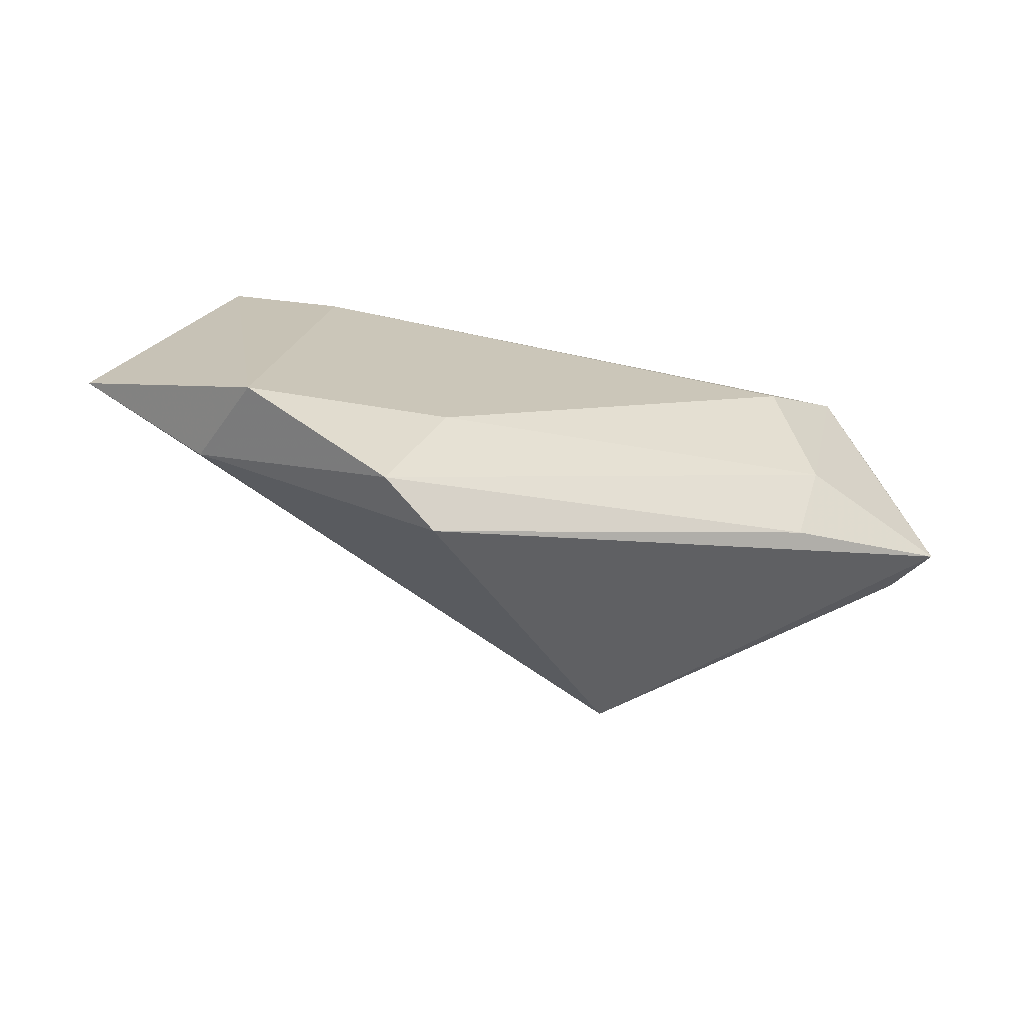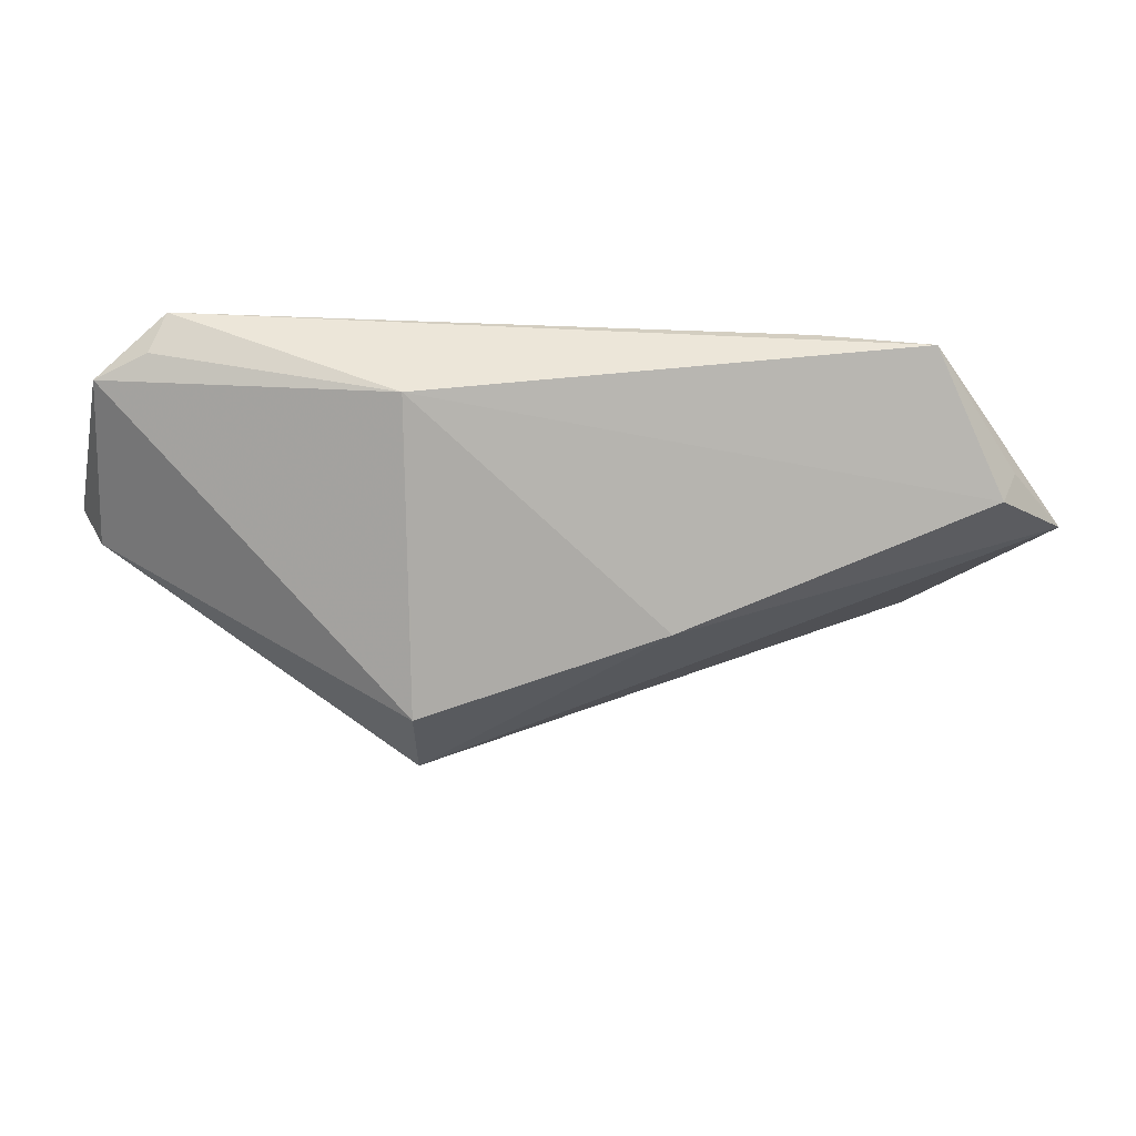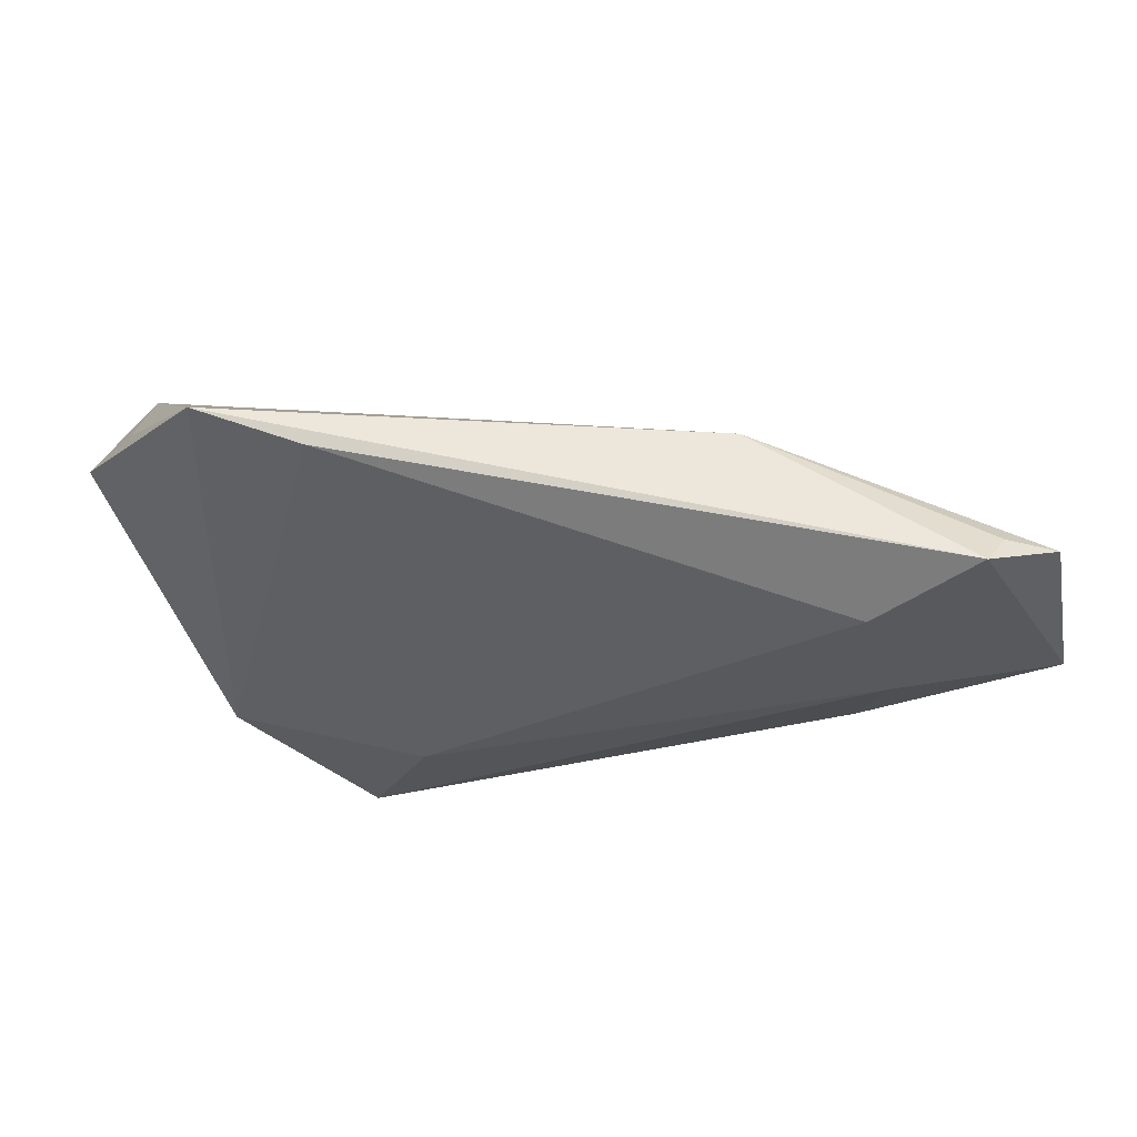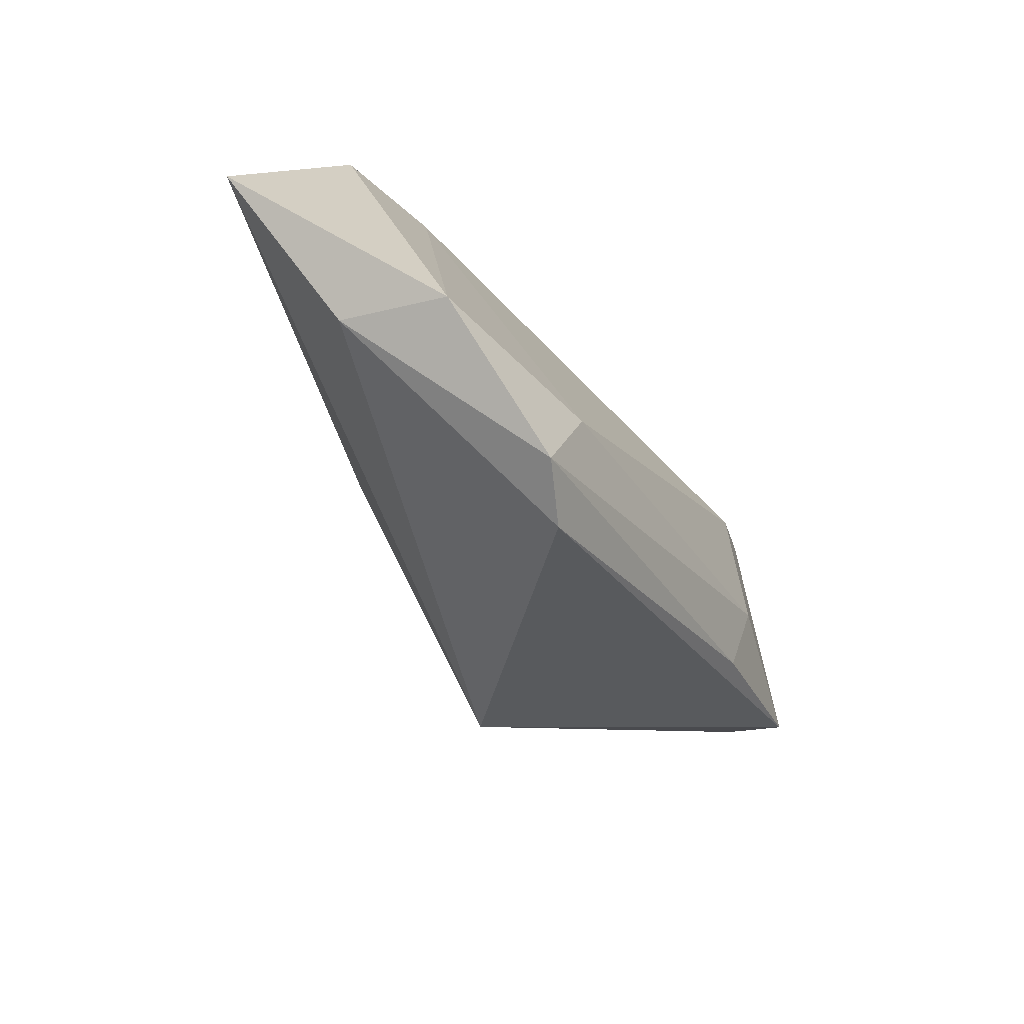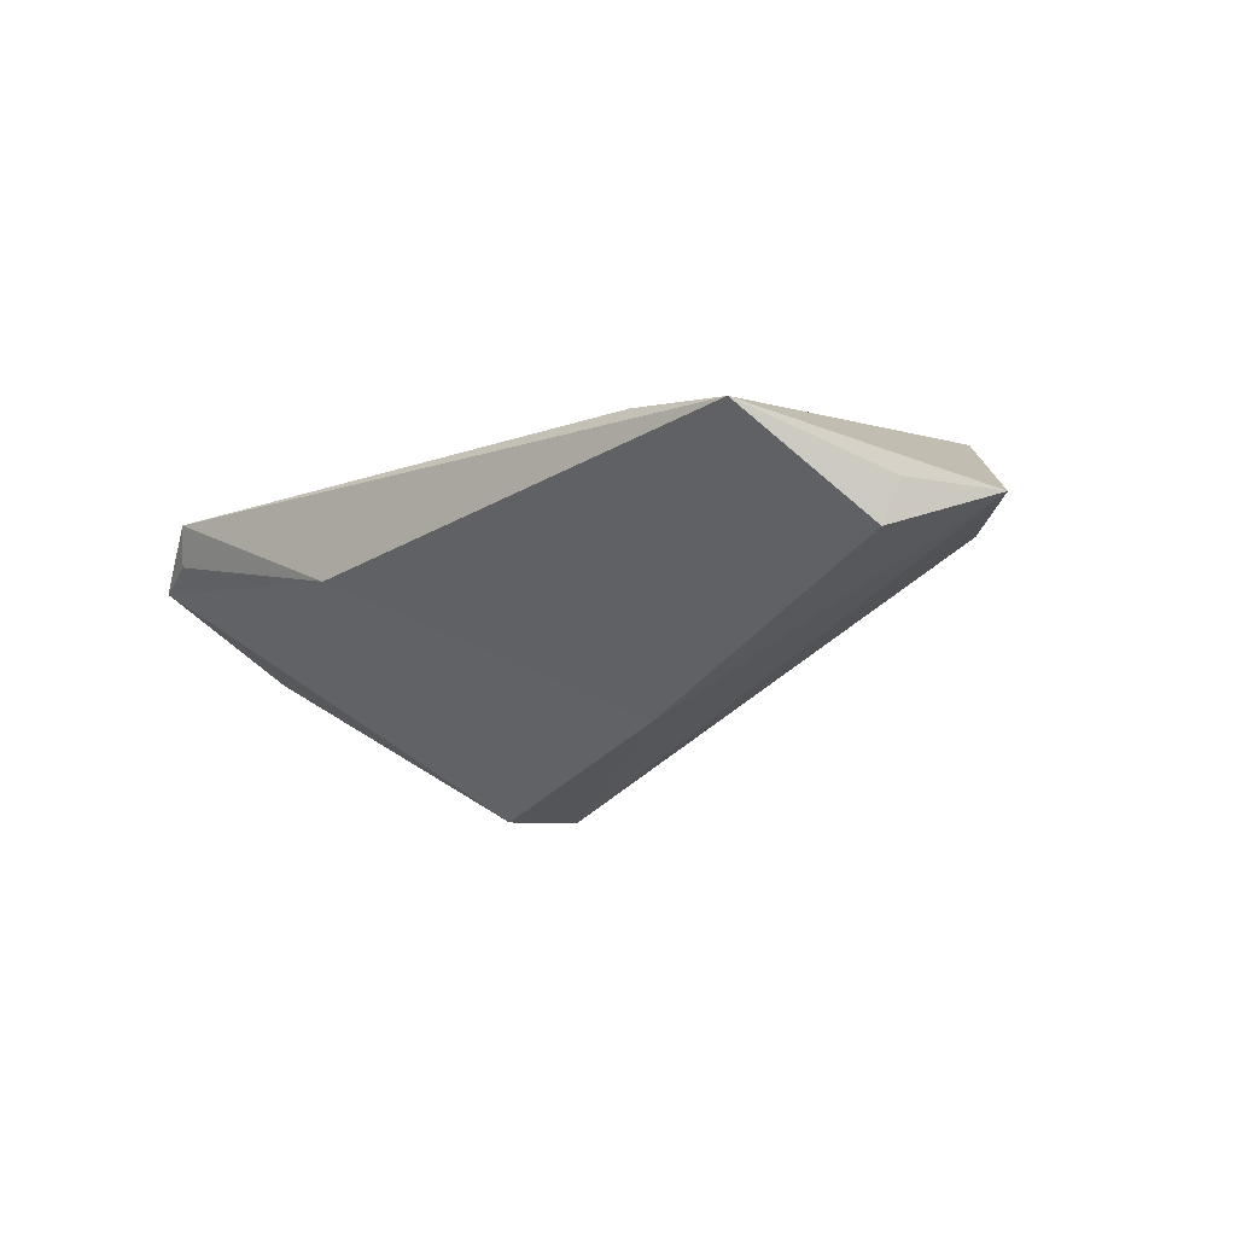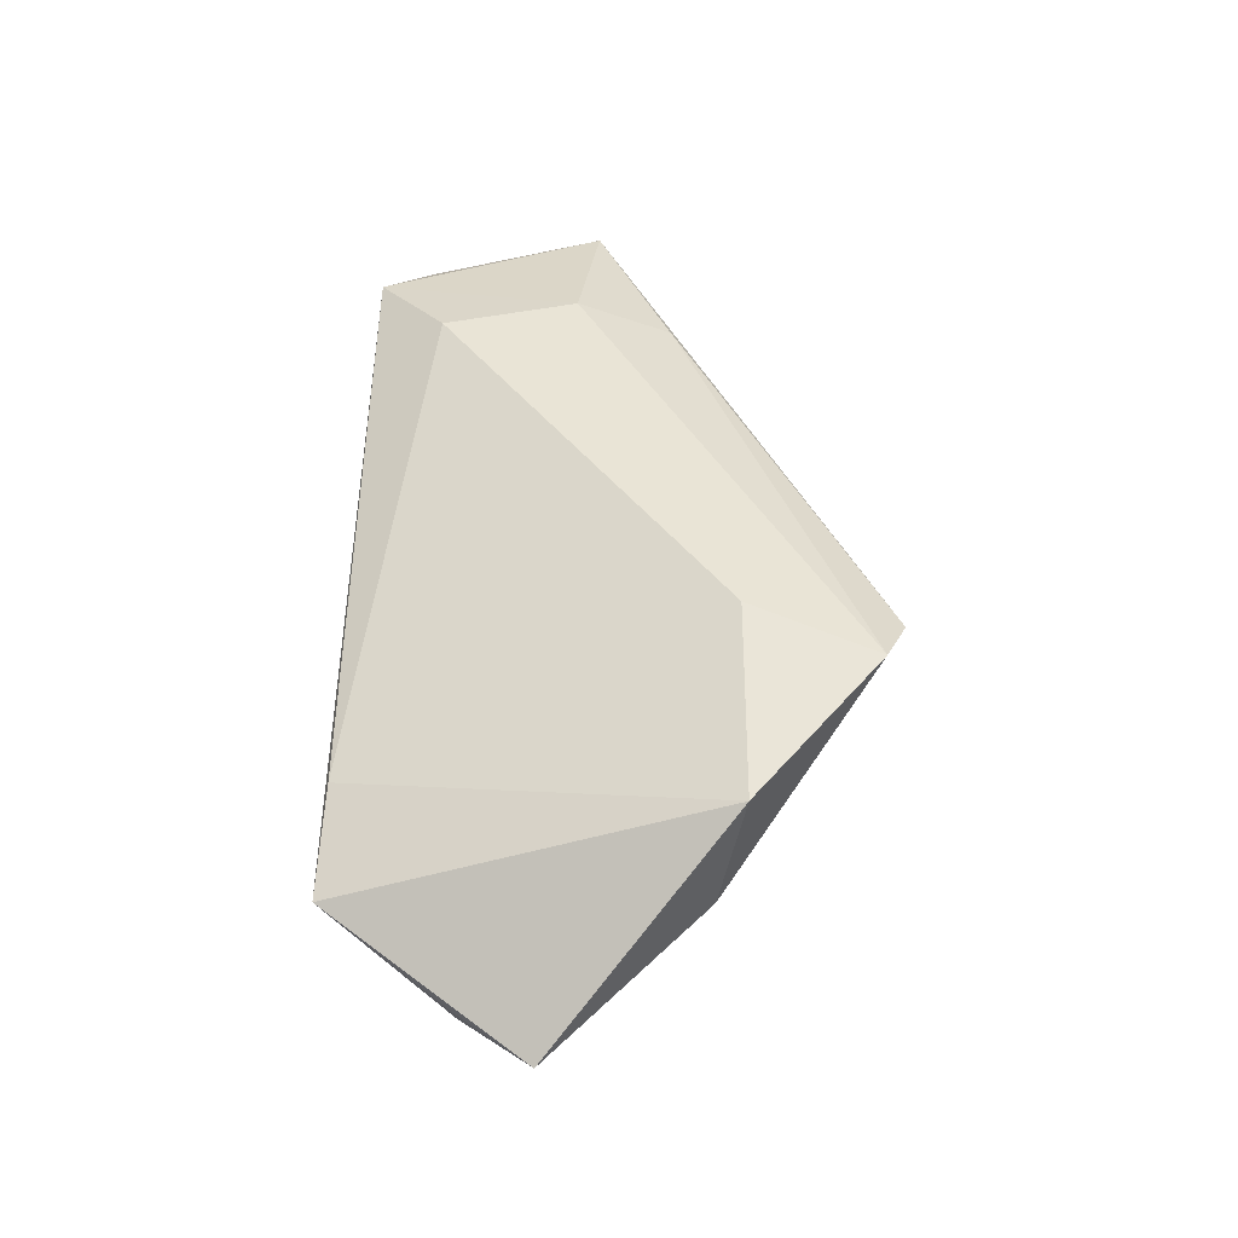
<metadata>
{"format":"obj","ext":"obj","renderer":"f3d","projection":"perspective","resolution":1024,"background":"white","views":[{"elev":-52.9,"azim":-24.7,"up":"+Y"},{"elev":42.8,"azim":171.8,"up":"+Y"},{"elev":60.8,"azim":0.3,"up":"+Y"},{"elev":-52.1,"azim":-61.9,"up":"+Y"},{"elev":-27.9,"azim":-138.5,"up":"+Z"},{"elev":42.7,"azim":-88.6,"up":"+Z"}]}
</metadata>
<code>
v 0.03294 0.01941 0.01697
v 0.0205 -0.01963 -0.01912
v -0.04321 -0.01841 0.01118
v 0.0453 0.02851 0.01391
v 0.03501 -0.009622 0.01453
v 0.02105 -0.00784 -0.0225
v -0.01879 -0.01778 0.01697
v 0.05483 0.02268 0.009601
v -0.04397 0.02851 -0.005459
v -0.05094 0.01272 -0.01645
v 0.05692 0.000522 0.005166
v -0.04486 -0.01536 -0.003248
v 0.05933 0.0002502 0.01245
v -0.01044 0.001264 -0.02161
v -0.05374 0.01276 -0.01165
v -0.03044 0.02798 -0.0008565
v -0.01817 -0.0362 0.01293
v 0.04799 0.0258 0.009844
v -0.06053 0.003619 -0.01204
v -0.02591 -0.03345 0.01597
v 0.03775 0.002388 0.01697
v 0.01883 0.02684 -0.003265
f 13 17 2
f 14 2 19
f 19 2 12
f 2 17 12
f 8 13 11
f 11 13 2
f 2 14 6
f 8 11 6
f 6 11 2
f 4 13 8
f 13 4 21
f 21 4 1
f 10 14 19
f 3 9 19
f 19 12 3
f 1 4 16
f 16 4 9
f 9 3 16
f 17 13 5
f 13 21 5
f 19 9 15
f 15 10 19
f 9 10 15
f 18 4 8
f 22 6 14
f 14 10 22
f 22 10 9
f 8 6 22
f 22 18 8
f 9 4 22
f 4 18 22
f 20 12 17
f 20 3 12
f 17 5 20
f 20 5 21
f 3 20 7
f 1 16 7
f 7 16 3
f 7 21 1
f 7 20 21

</code>
